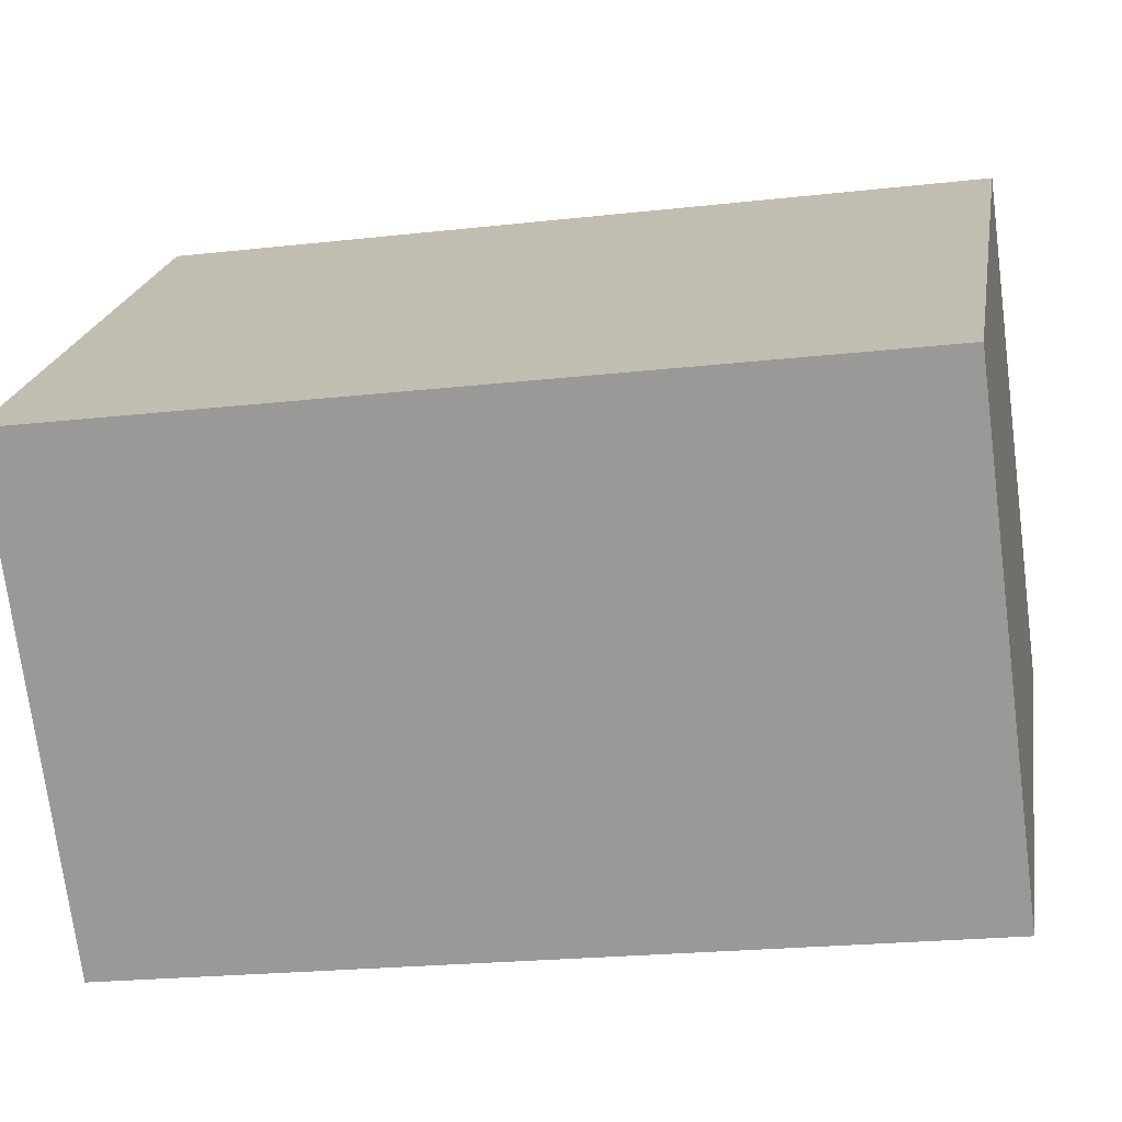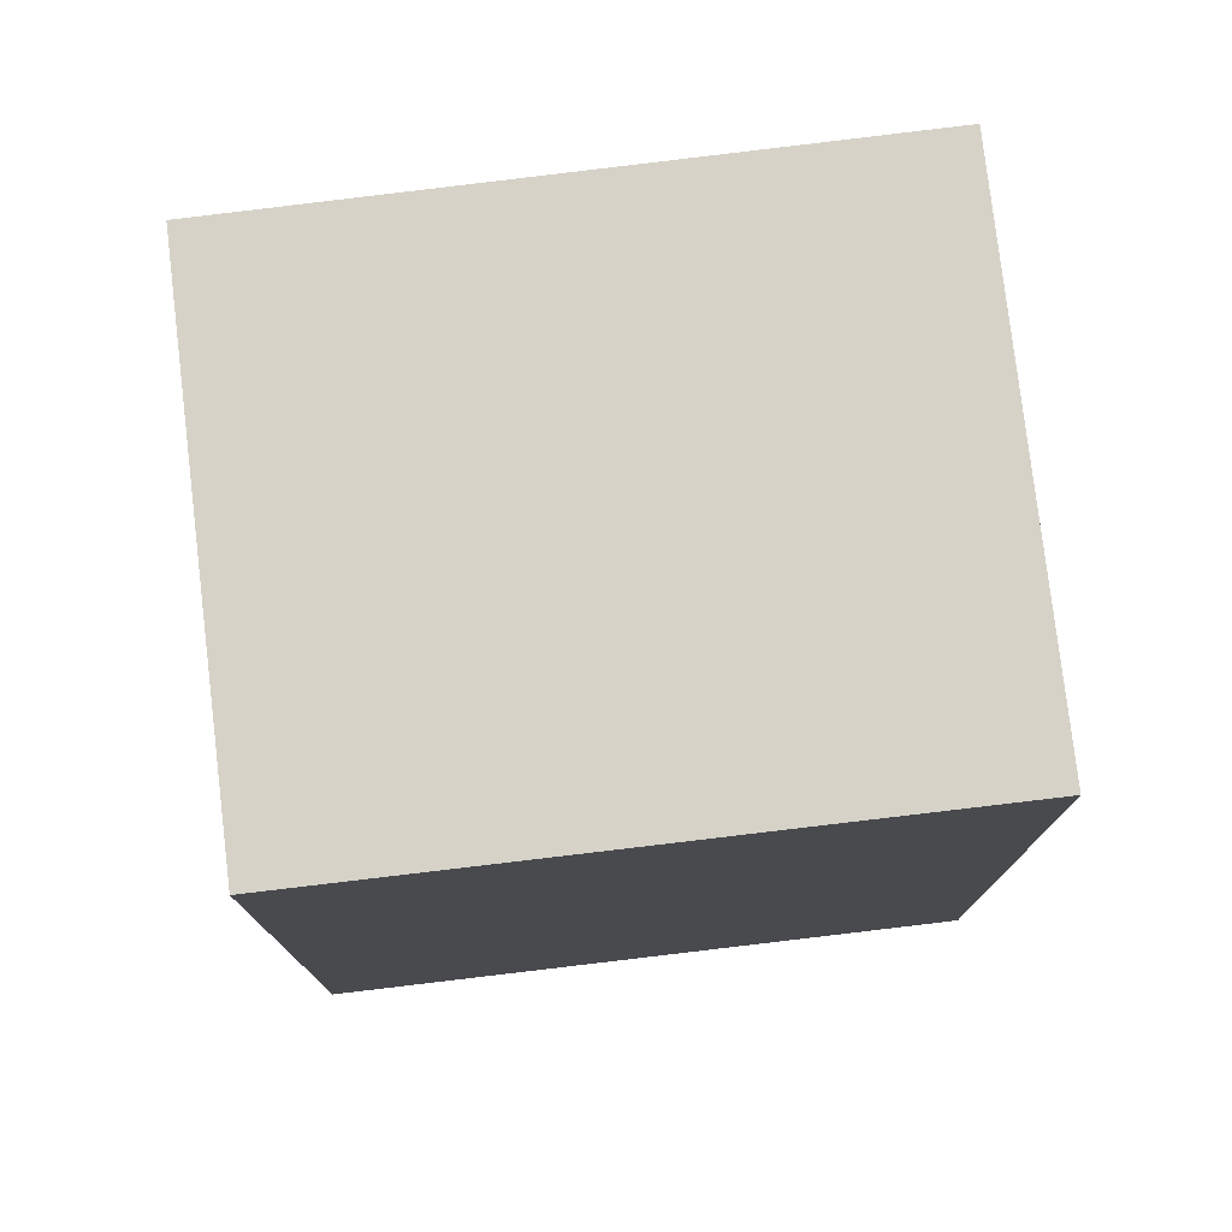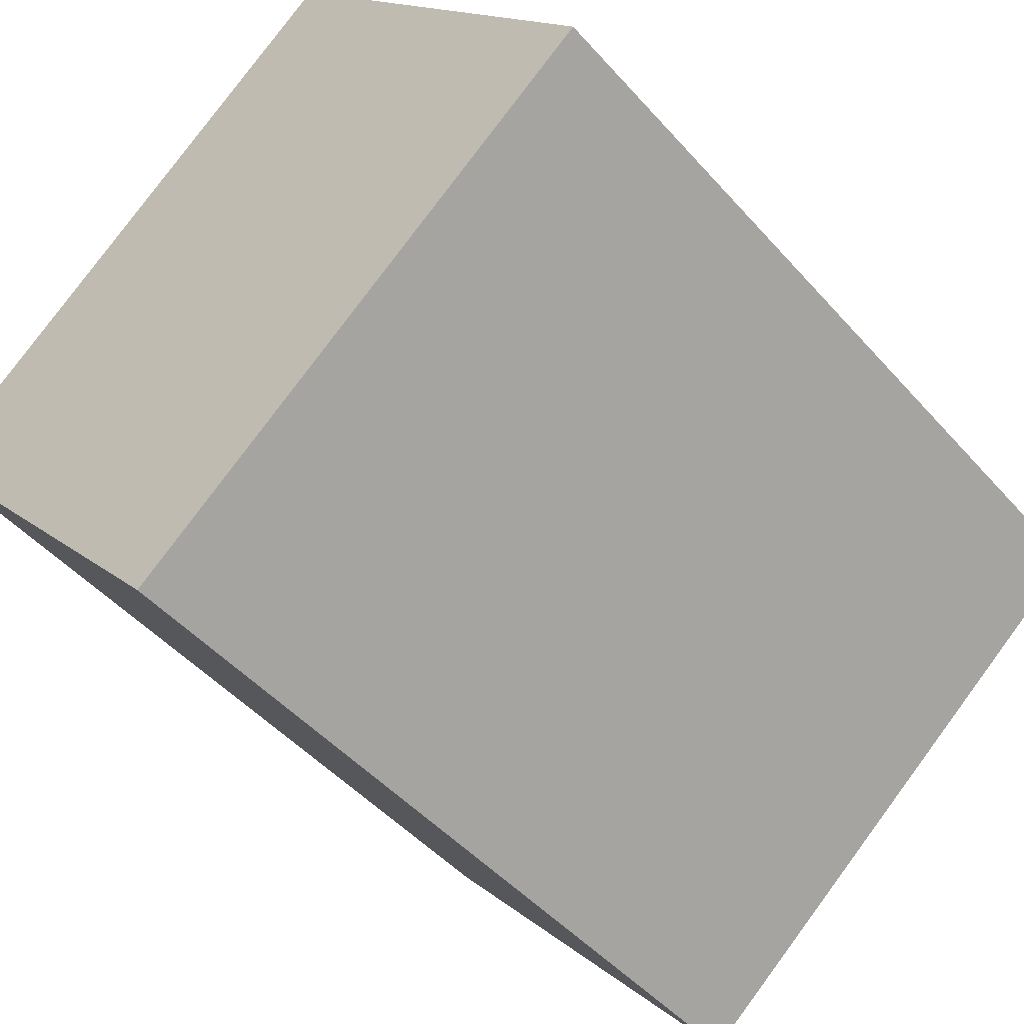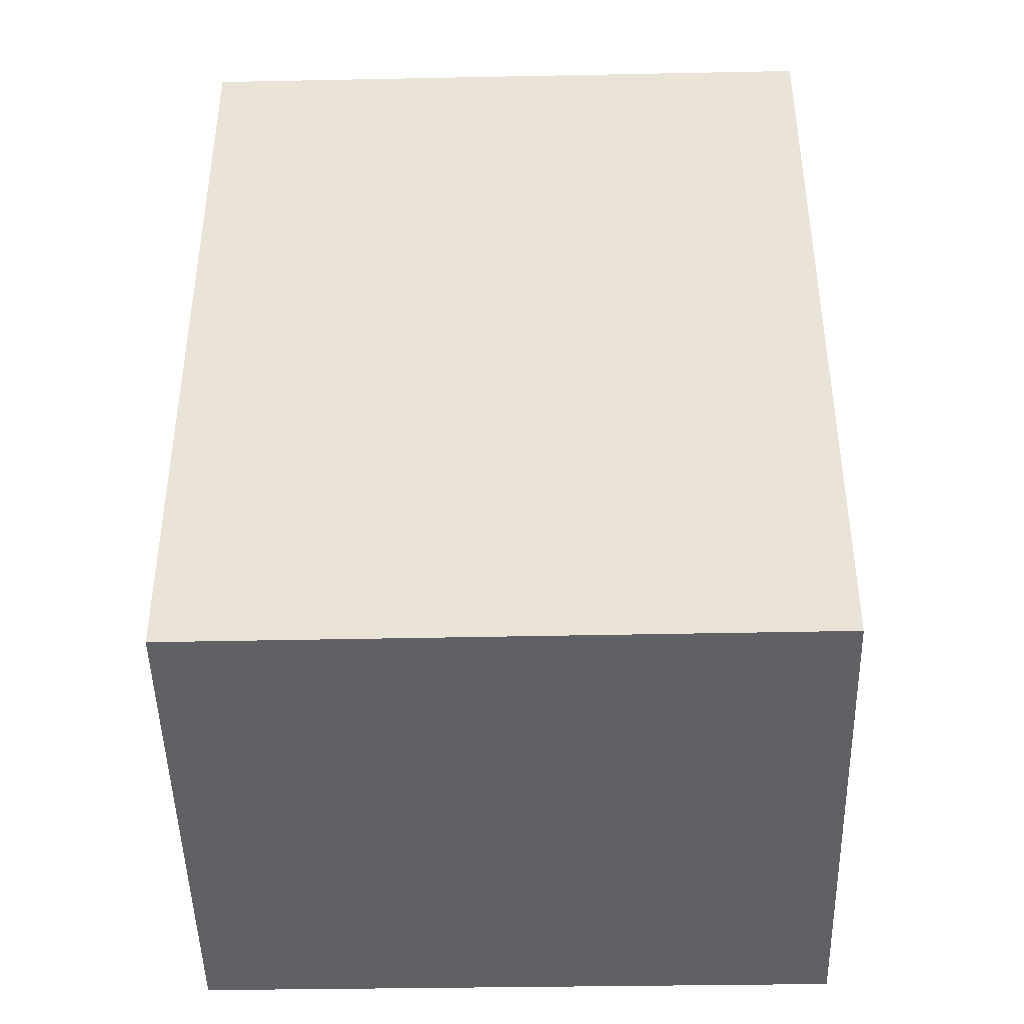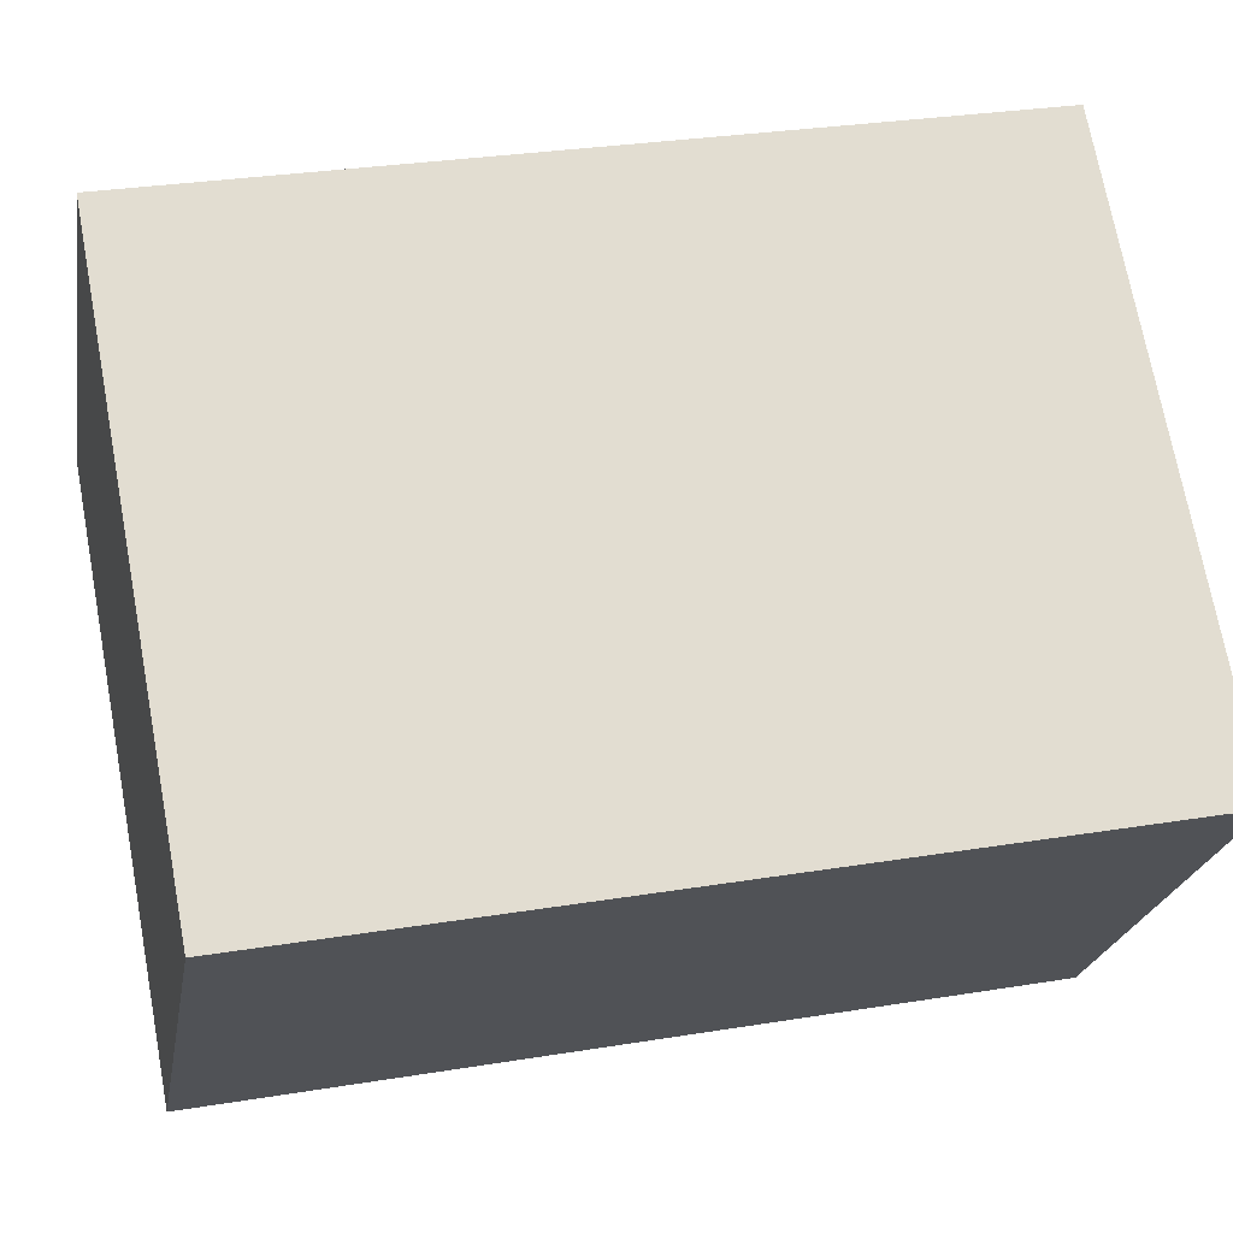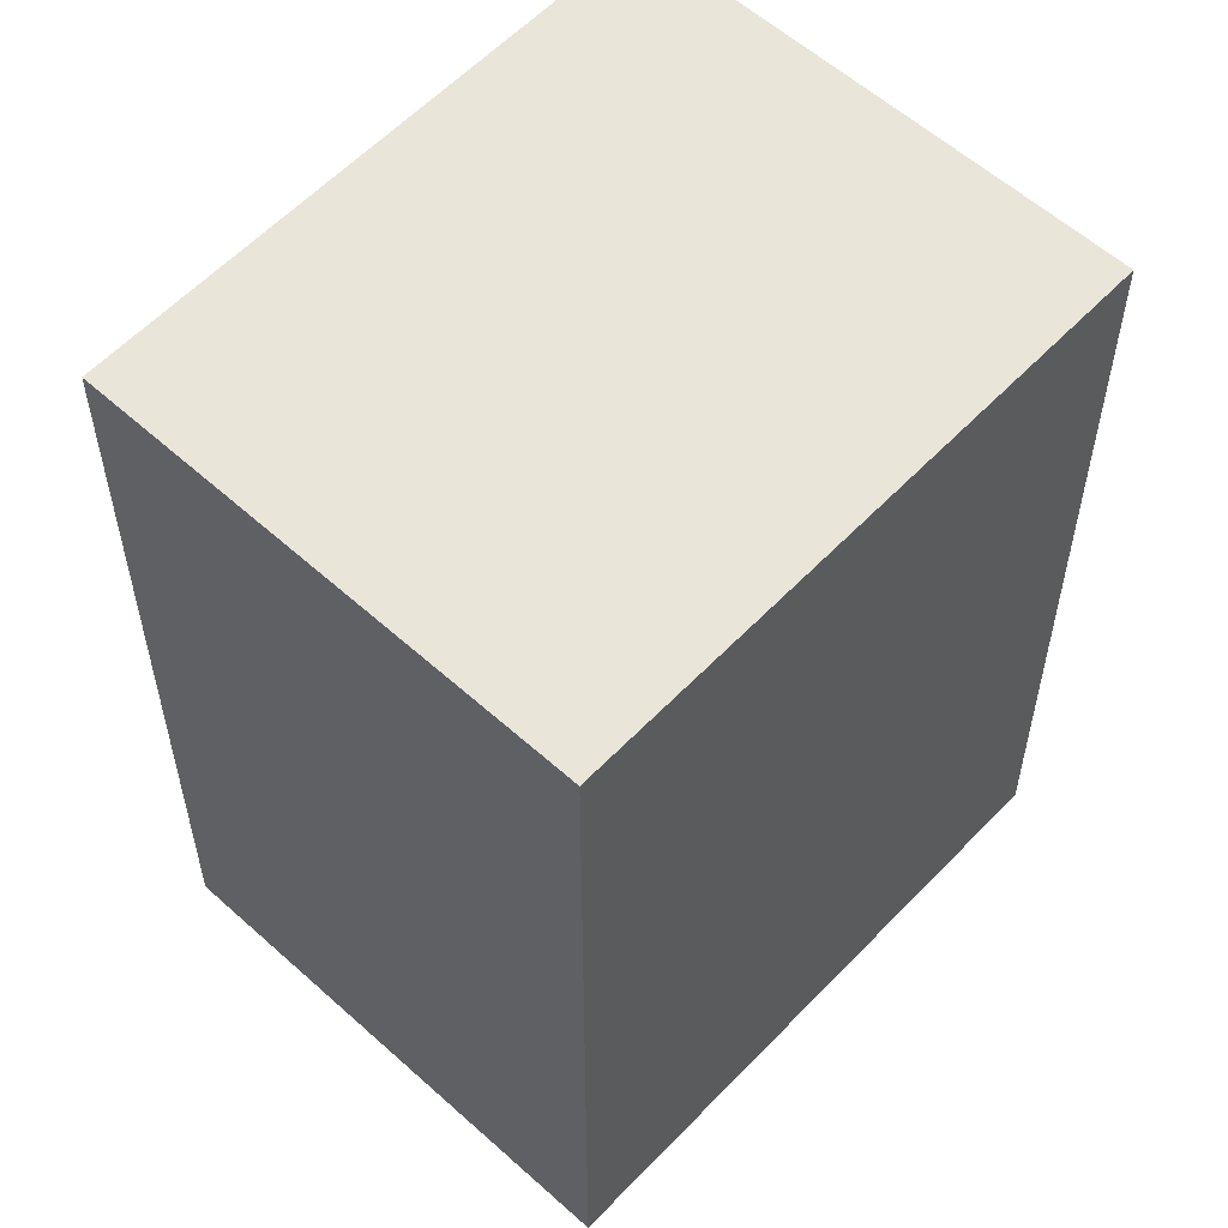
<metadata>
{"format":"obj","ext":"obj","renderer":"f3d","projection":"perspective","resolution":1024,"background":"white","views":[{"elev":-21.8,"azim":-78.7,"up":"+Z"},{"elev":78.2,"azim":-47.4,"up":"+Y"},{"elev":-46.9,"azim":38.8,"up":"+Z"},{"elev":-45.6,"azim":-39.3,"up":"+Y"},{"elev":29.0,"azim":-103.8,"up":"+Z"},{"elev":57.8,"azim":-87.6,"up":"+Y"}]}
</metadata>
<code>
v  3.192 3.295 0.042
v  0 3.295 2.018e-16
v  1.859 3.295 1.596
v  1.323 3.295 -1.542
v  0 0 0
v  1.859 -9.773e-17 1.596
v  3.192 -2.572e-18 0.042
v  1.323 9.442e-17 -1.542
g defaultobject
f 1 2 3
f 2 1 4
f 5 3 2
f 3 5 6
f 6 1 3
f 1 6 7
f 7 4 1
f 4 7 8
f 8 2 4
f 2 8 5
f 5 7 6
f 7 5 8

</code>
